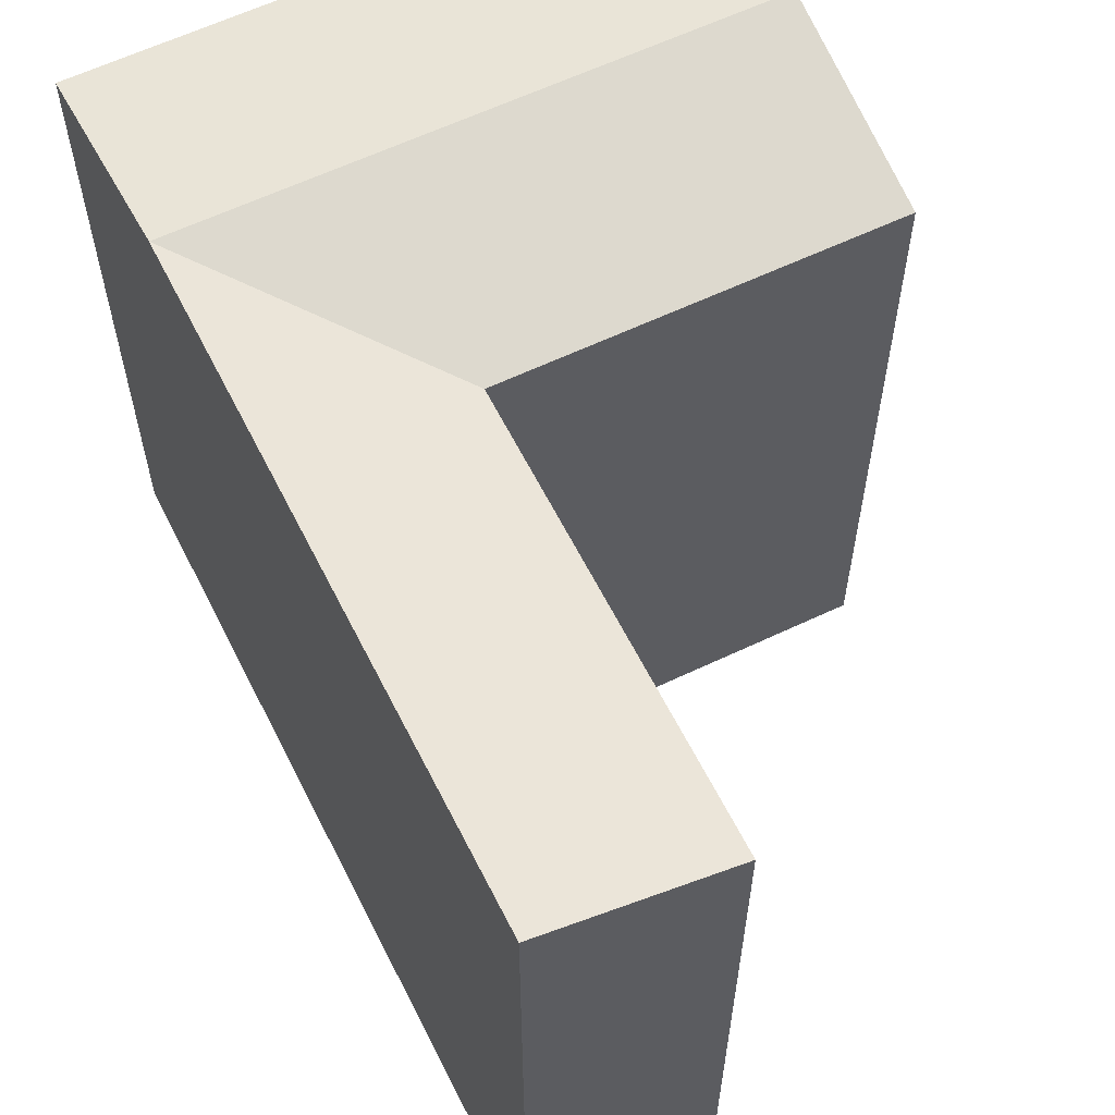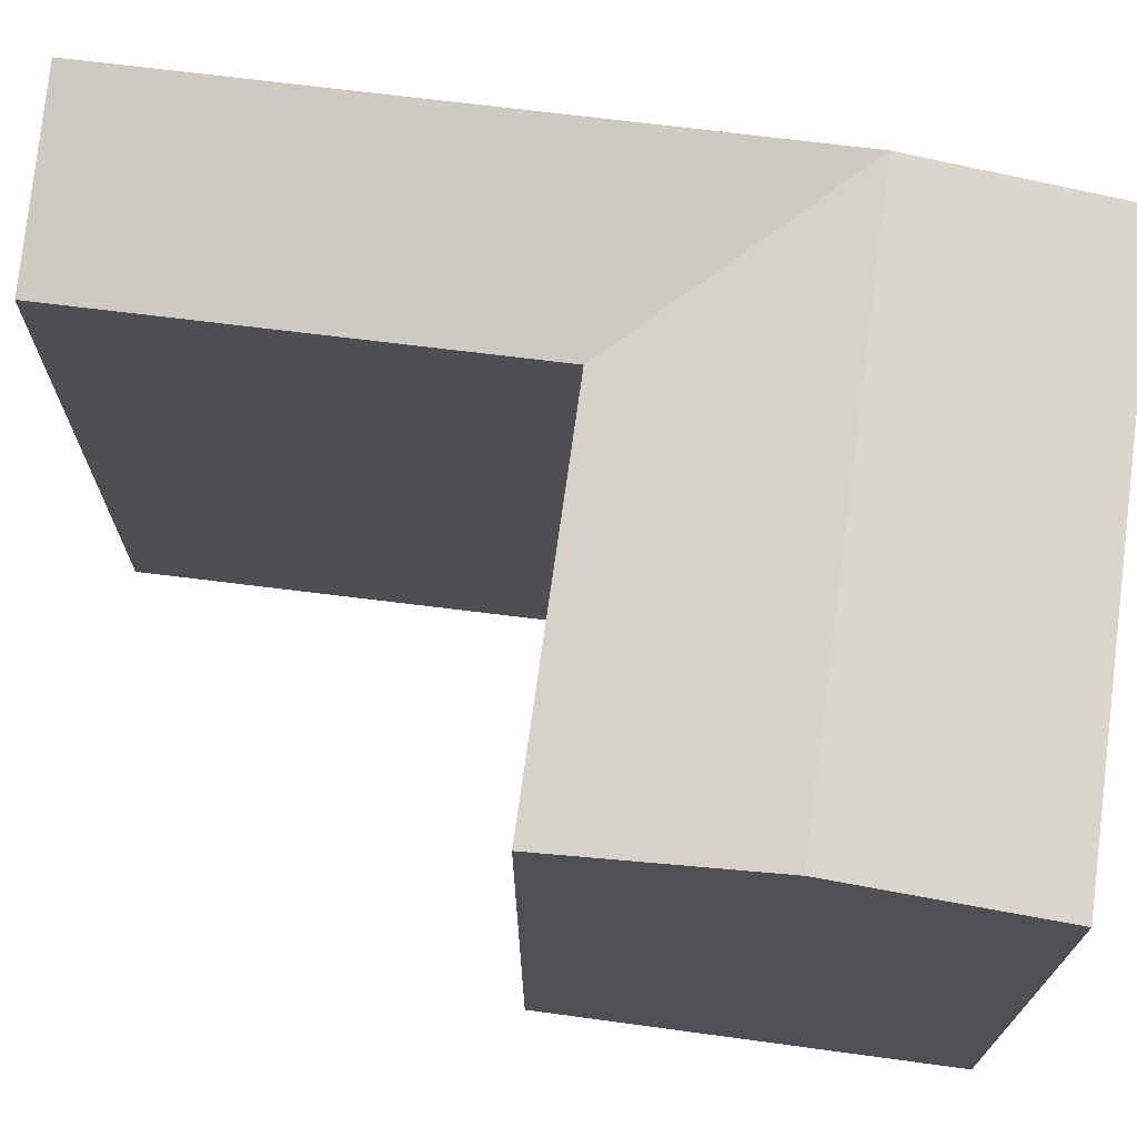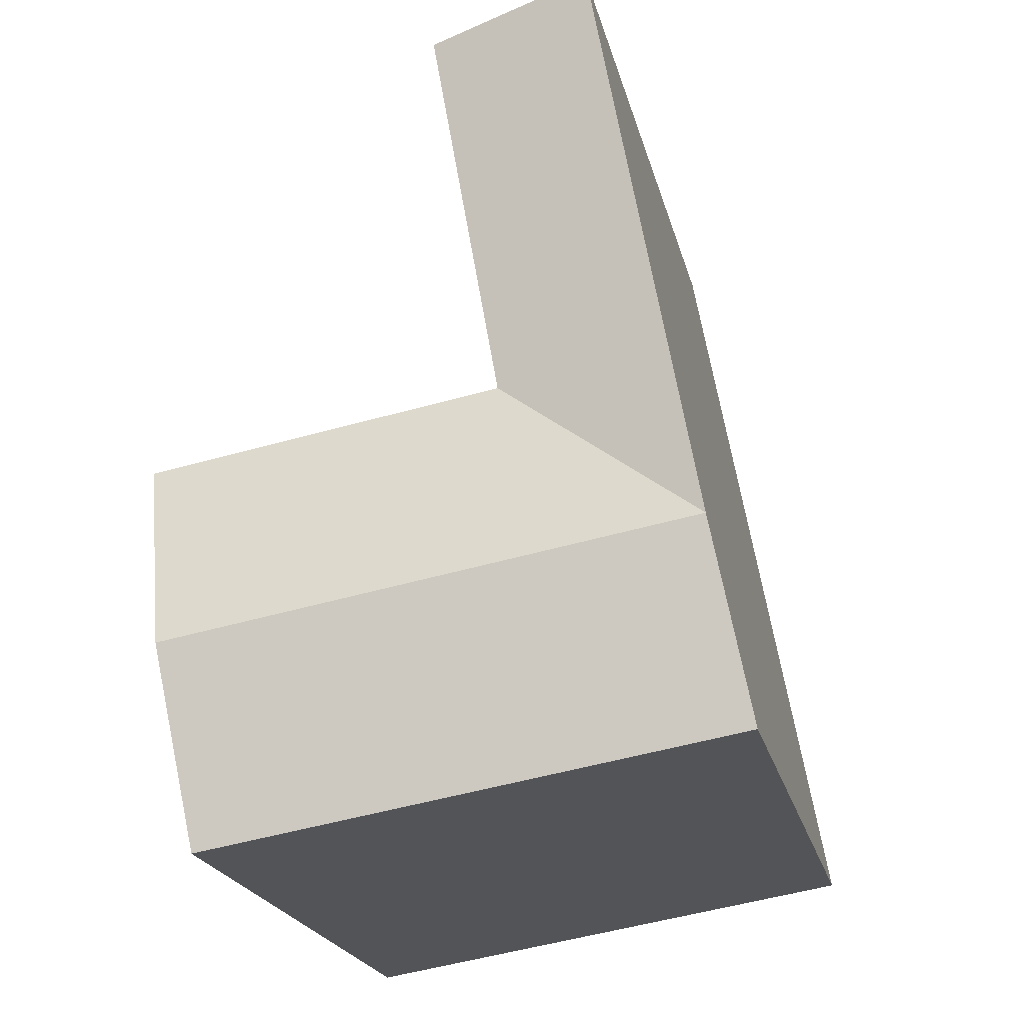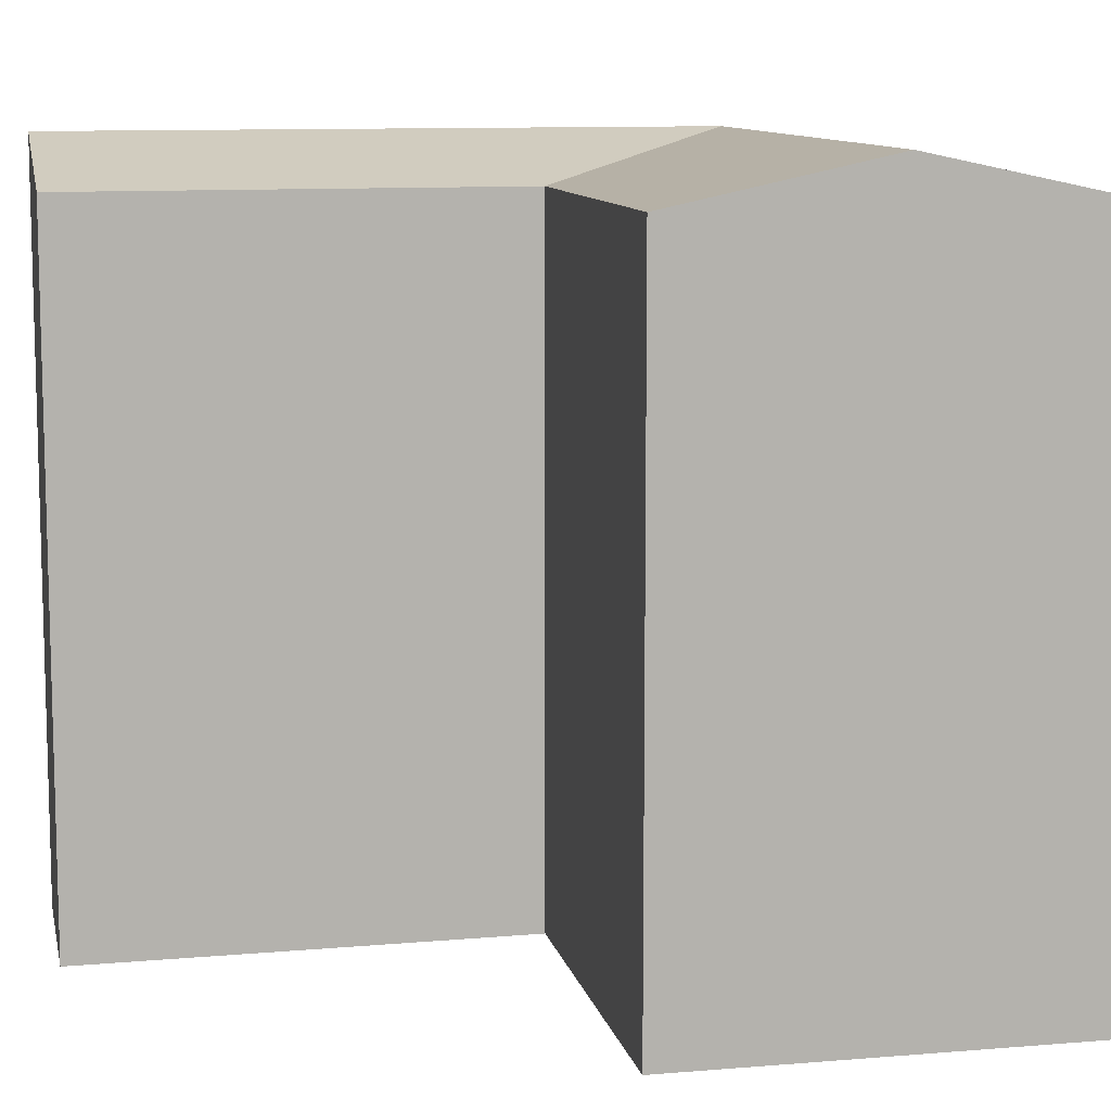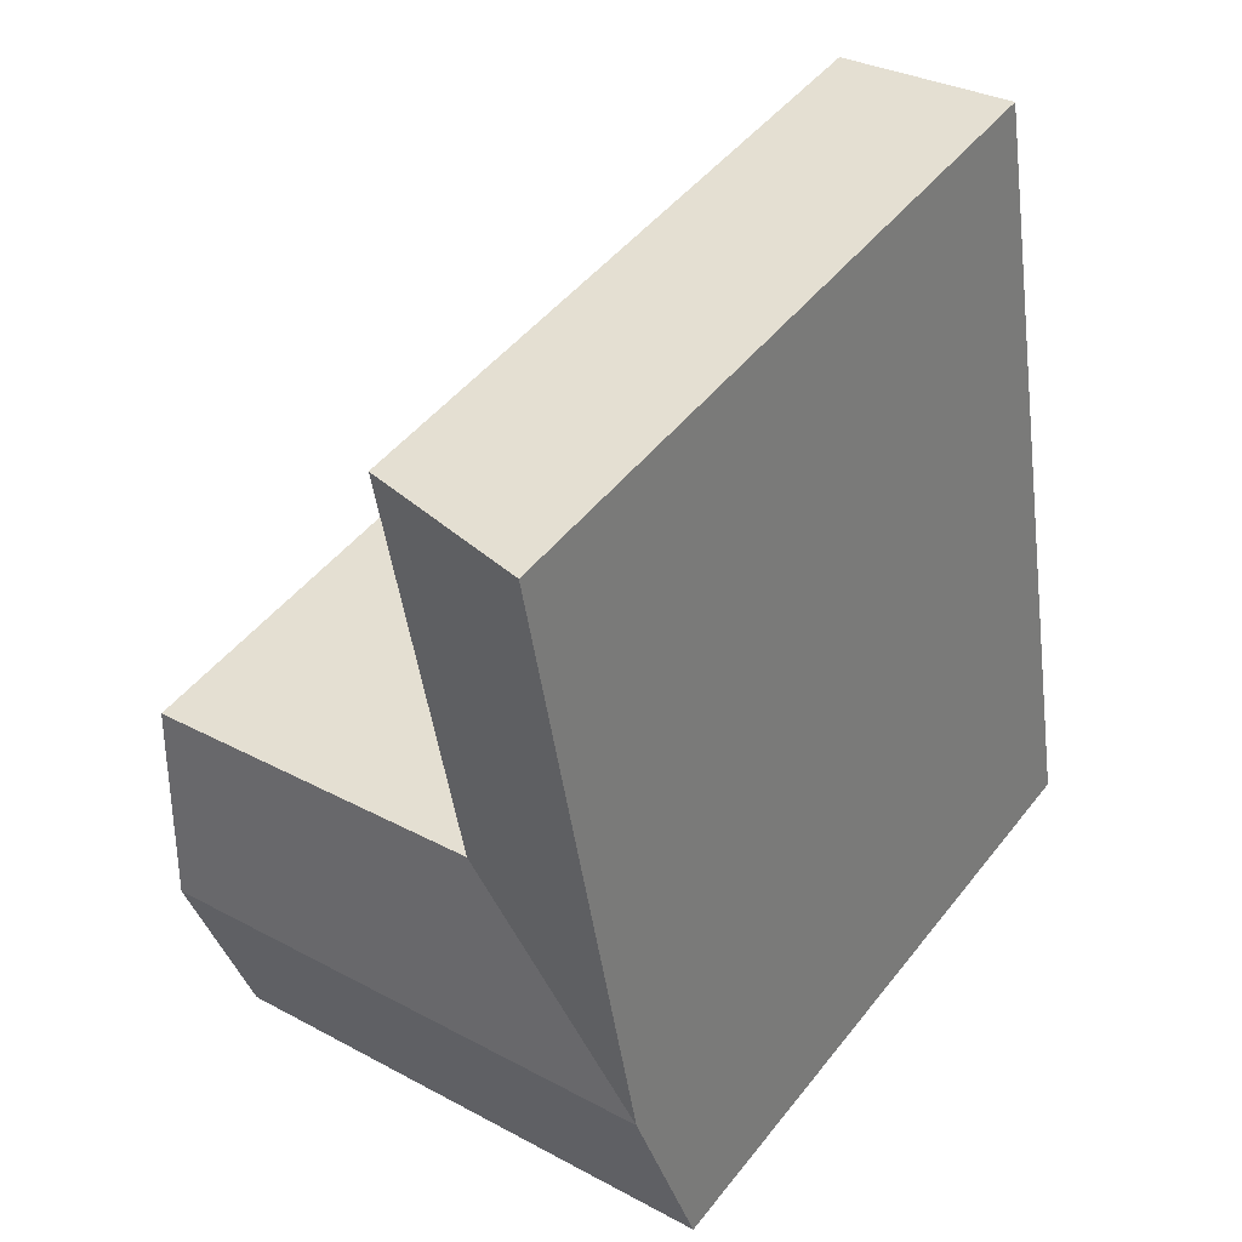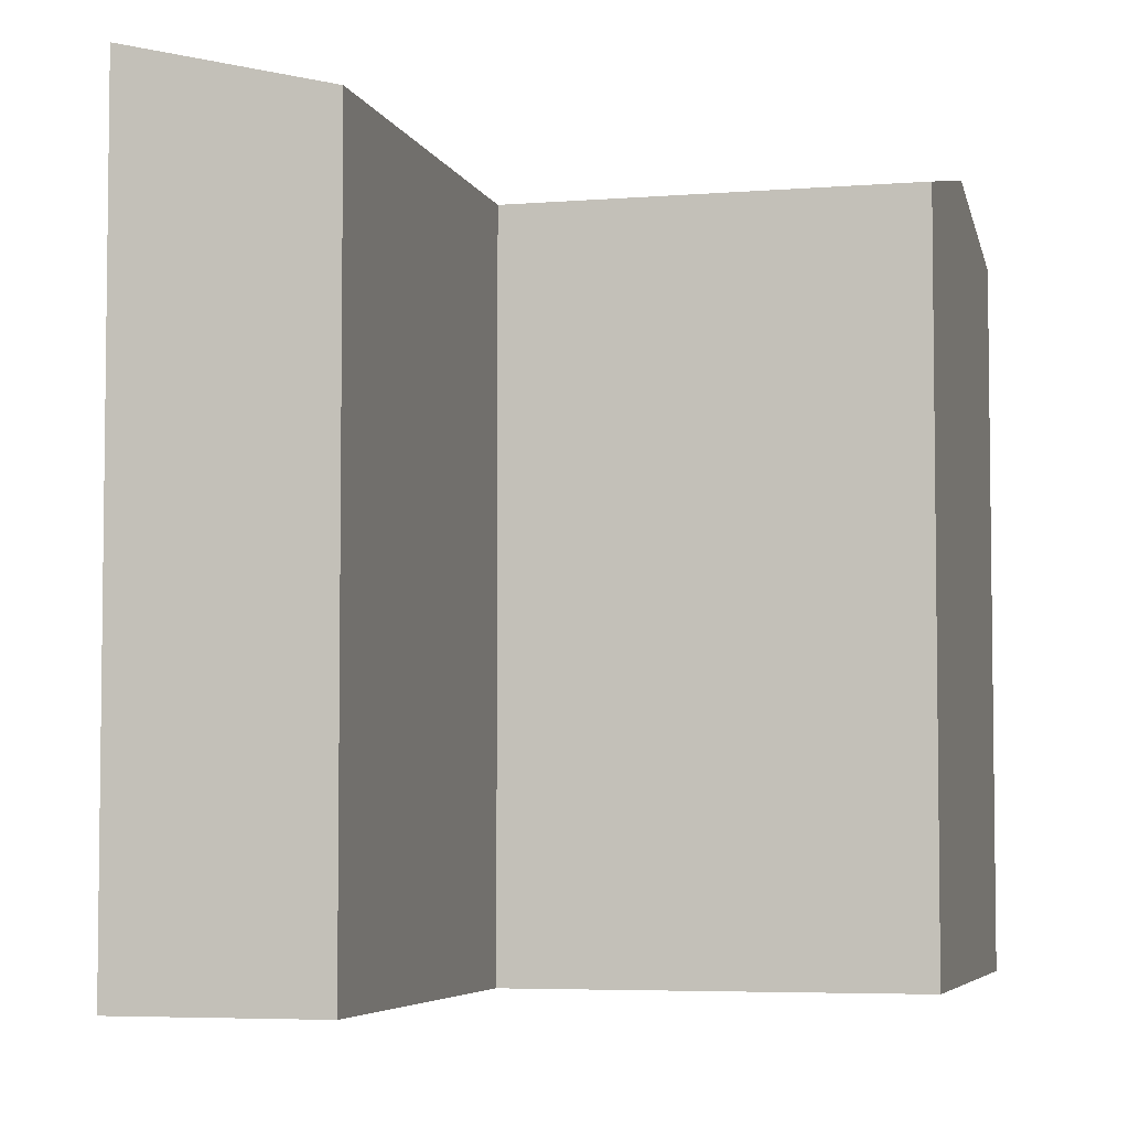
<metadata>
{"format":"obj","ext":"obj","renderer":"f3d","projection":"perspective","resolution":1024,"background":"white","views":[{"elev":61.6,"azim":-16.9,"up":"+Y"},{"elev":72.1,"azim":106.8,"up":"+Y"},{"elev":-22.3,"azim":-166.5,"up":"+Z"},{"elev":10.1,"azim":87.0,"up":"+Y"},{"elev":47.0,"azim":-144.1,"up":"+Z"},{"elev":-5.0,"azim":23.5,"up":"+Y"}]}
</metadata>
<code>
v  16.92 20.41 -2.644
v  17.92 -2.188e-16 3.573
v  16.92 1.618e-16 -2.643
v  18.92 -5.994e-16 9.79
v  18.92 20.41 9.789
v  17.92 21.75 3.573
v  4.378 21.75 25.37
v  2.141 -7.599e-16 12.41
v  4.377 -1.554e-15 25.37
v  1.071 -3.8e-16 6.205
v  0 0 0
v  0.0004353 20.41 -0.0006464
v  2.141 21.75 12.41
v  1.071 21.75 6.205
v  5.492 20.41 -0.8584
v  5.491 5.252e-17 -0.8577
v  7.633 20.41 11.55
v  7.632 -7.074e-16 11.55
v  9.872 20.41 24.54
v  9.872 -1.502e-15 24.54
v  6.562 21.75 5.347
g defaultobject
f 1 2 3
f 2 1 4
f 4 1 5
f 5 1 6
f 7 8 9
f 8 7 10
f 10 7 11
f 11 7 12
f 12 7 13
f 12 13 14
f 3 15 1
f 15 3 12
f 12 3 16
f 12 16 11
f 4 17 18
f 17 4 5
f 18 19 20
f 19 18 17
f 20 7 9
f 7 20 19
f 9 18 20
f 18 9 8
f 18 2 4
f 2 18 8
f 2 8 10
f 2 10 3
f 3 10 11
f 3 11 16
f 1 21 6
f 21 1 15
f 21 15 14
f 14 15 12
f 6 17 5
f 17 6 21
f 17 21 14
f 13 17 14
f 17 13 7
f 17 7 19

</code>
